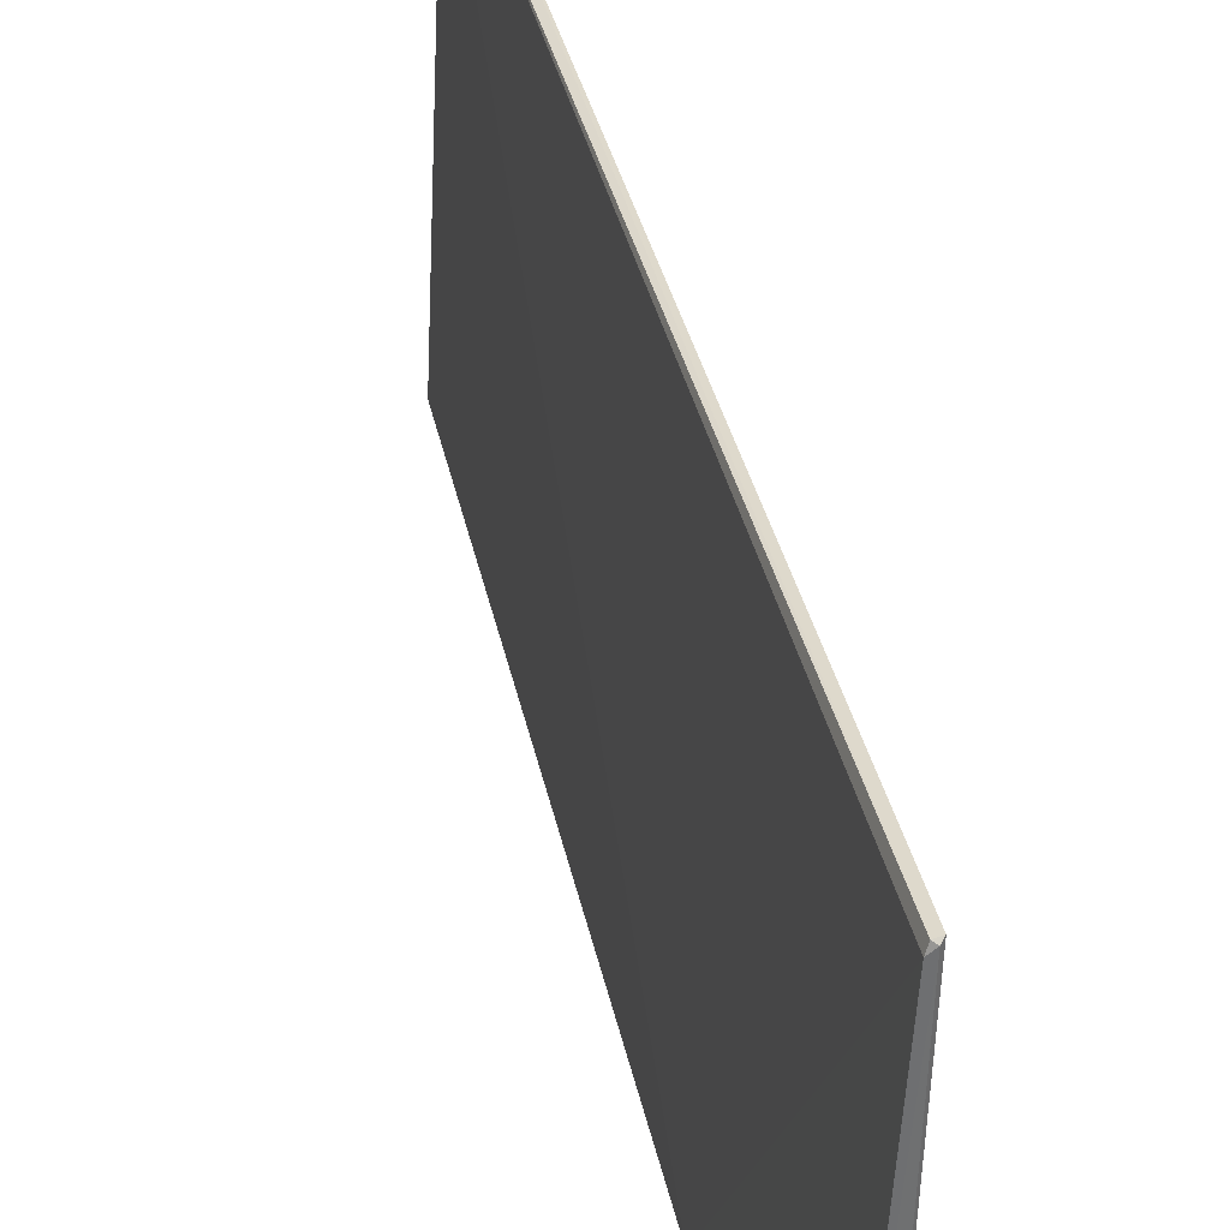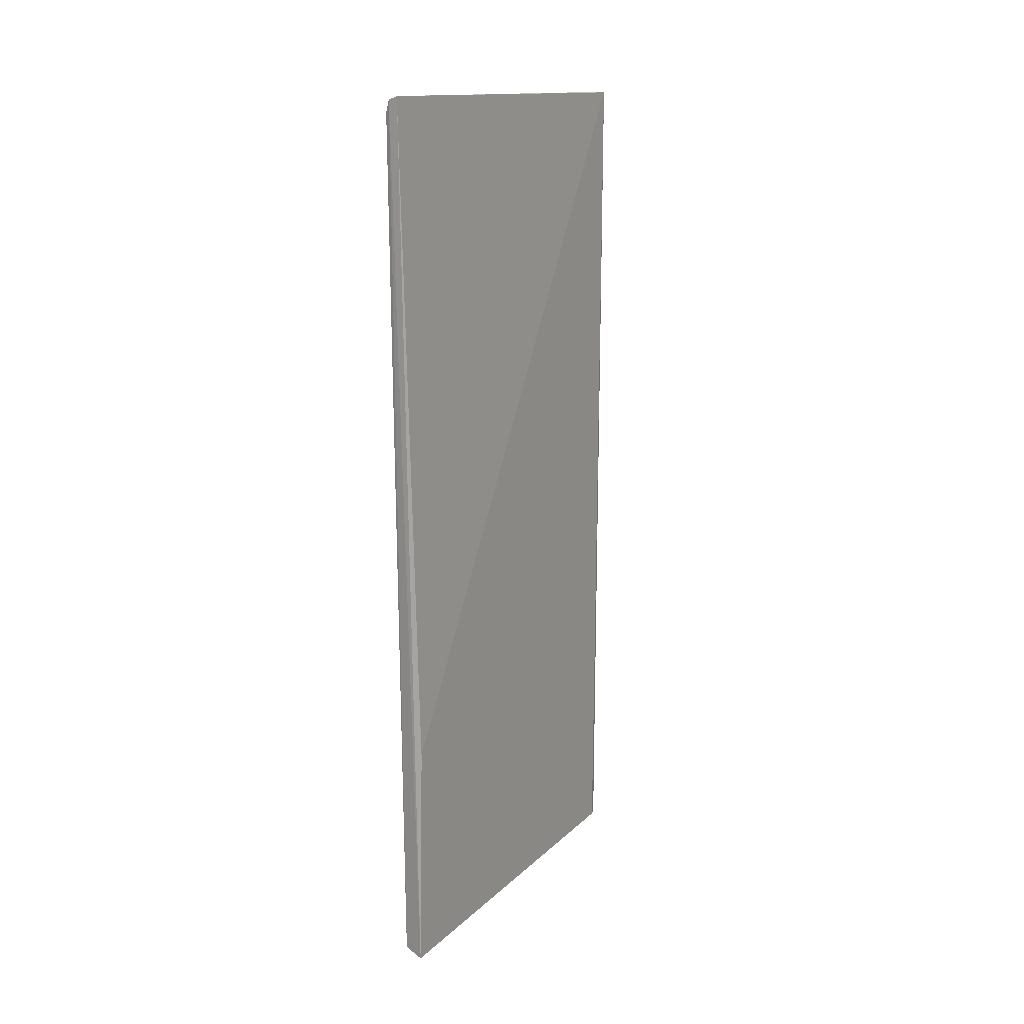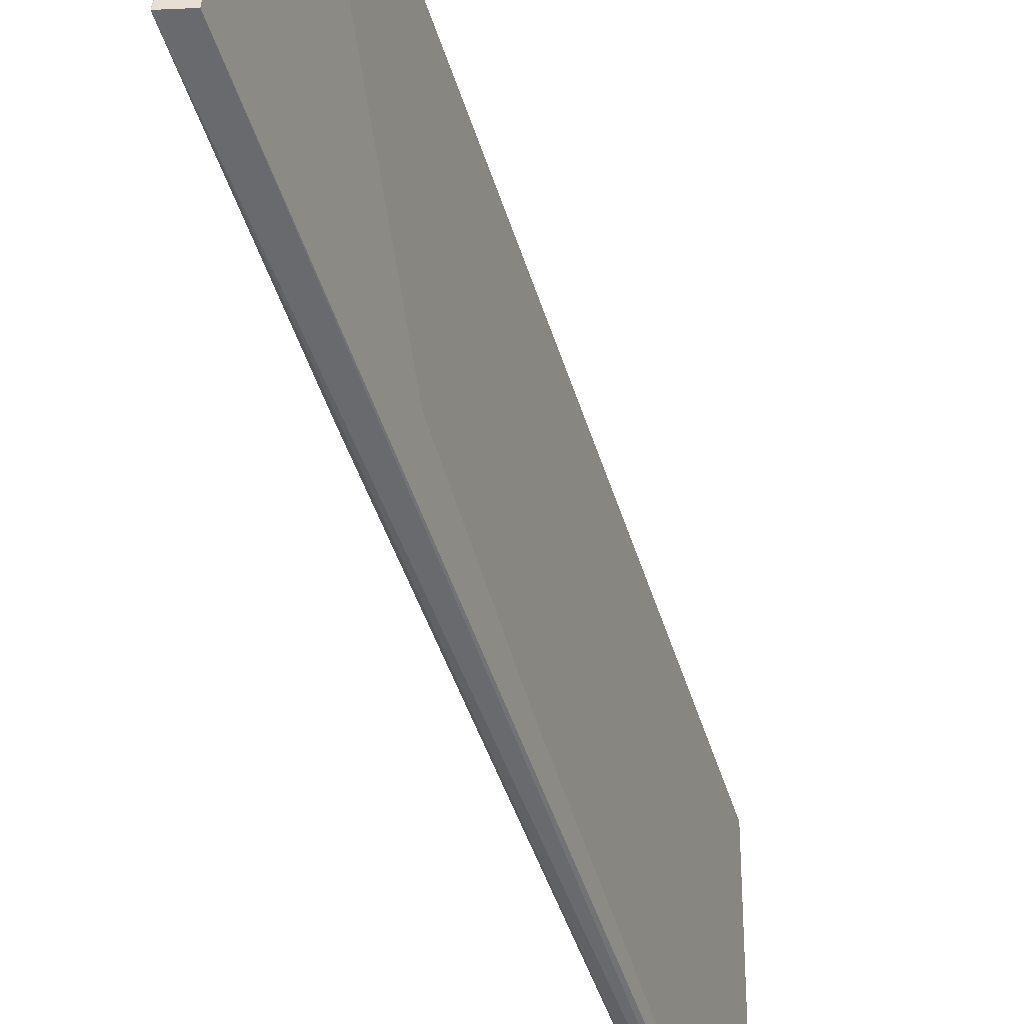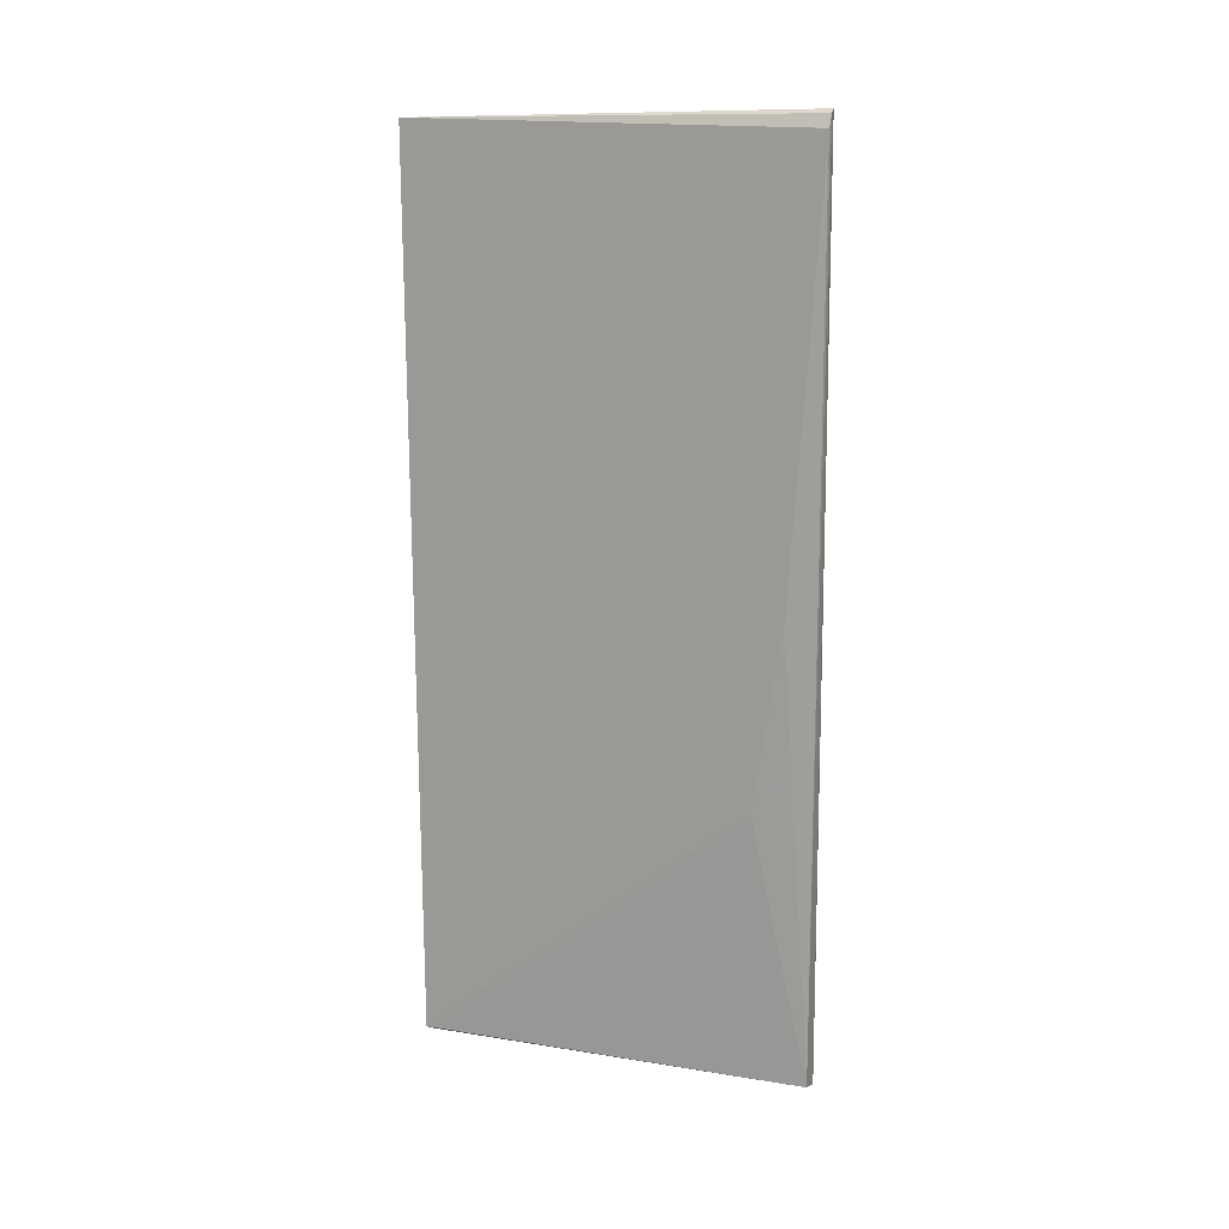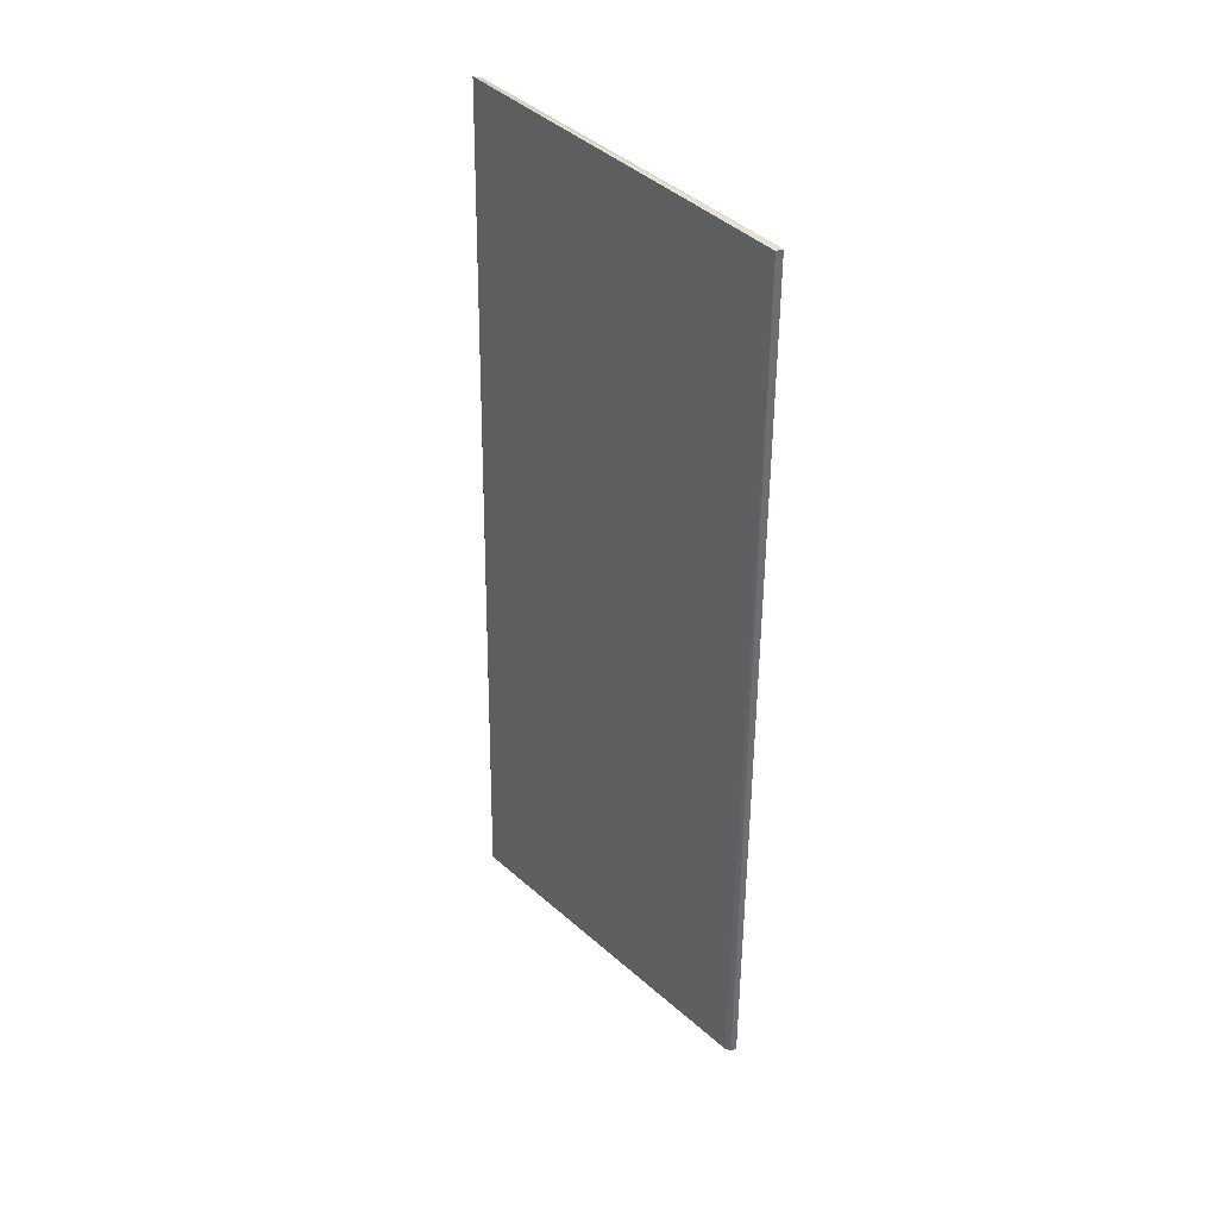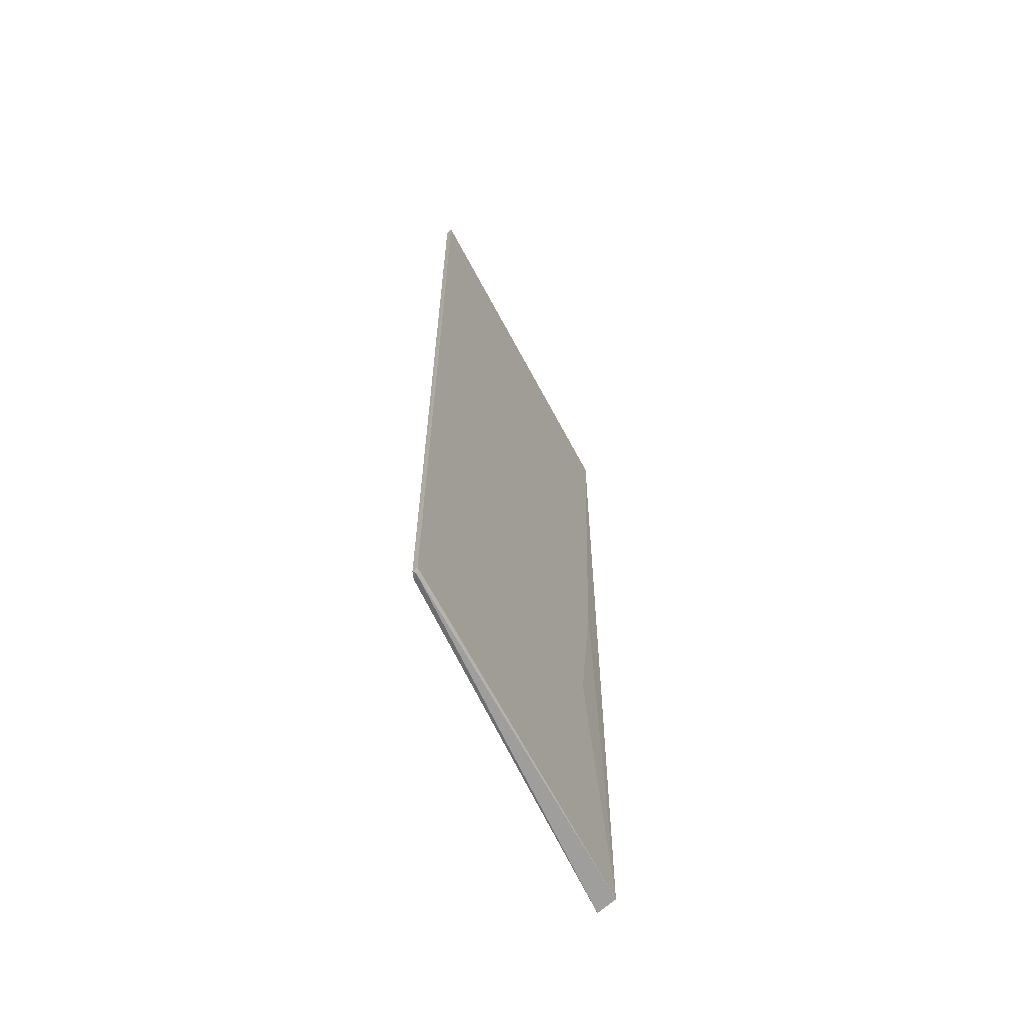
<metadata>
{"format":"obj","ext":"obj","renderer":"f3d","projection":"perspective","resolution":1024,"background":"white","views":[{"elev":38.1,"azim":-13.0,"up":"+Z"},{"elev":16.4,"azim":-144.3,"up":"+Y"},{"elev":-51.6,"azim":17.6,"up":"+Z"},{"elev":15.9,"azim":108.6,"up":"+Y"},{"elev":36.8,"azim":-36.3,"up":"+Y"},{"elev":-62.6,"azim":28.9,"up":"+Y"}]}
</metadata>
<code>
v 0.01167 0.05362 0.09667
v 0.01149 -0.05314 0.09639
v 0.01067 0.05317 0.05004
v 0.009027 0.05506 0.05
v 0.007313 -0.02629 0.05046
v 0.01015 0.05464 0.04992
v 0.0105 -0.0533 0.09542
v 0.01089 0.05358 0.09645
v 0.009783 -0.05415 0.04979
v 0.0108 -0.05314 0.09623
v 0.01069 -0.02118 0.0568
v 0.007329 -0.05491 0.04961
v 0.01114 -0.05346 0.09609
v 0.01066 0.0008555 0.05346
f 6 1 3
f 6 4 1
f 8 1 4
f 8 4 5
f 8 5 7
f 9 6 3
f 10 8 7
f 10 2 1
f 10 1 8
f 11 2 9
f 12 7 5
f 12 5 4
f 12 4 6
f 12 6 9
f 13 10 7
f 13 2 10
f 13 7 12
f 13 12 9
f 13 9 2
f 14 11 9
f 14 9 3
f 14 2 11
f 14 1 2
f 14 3 1

</code>
